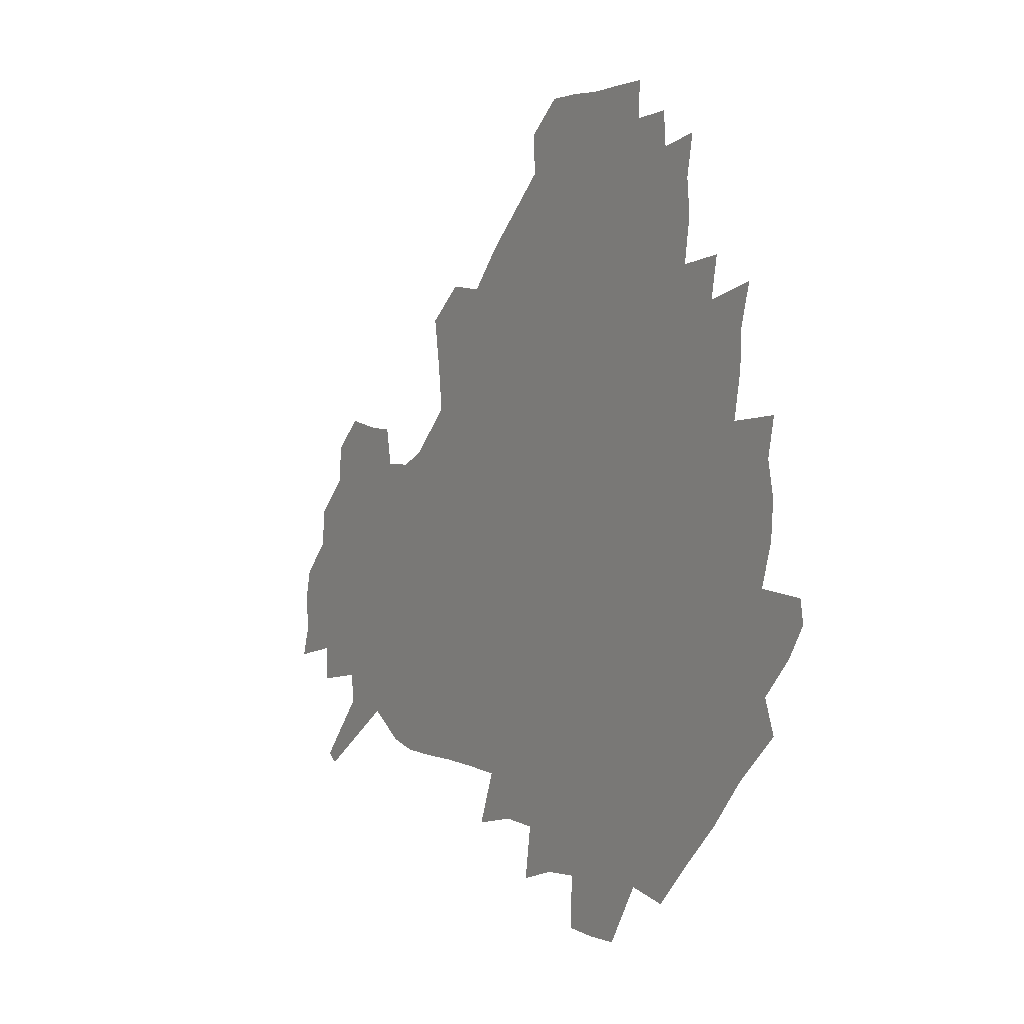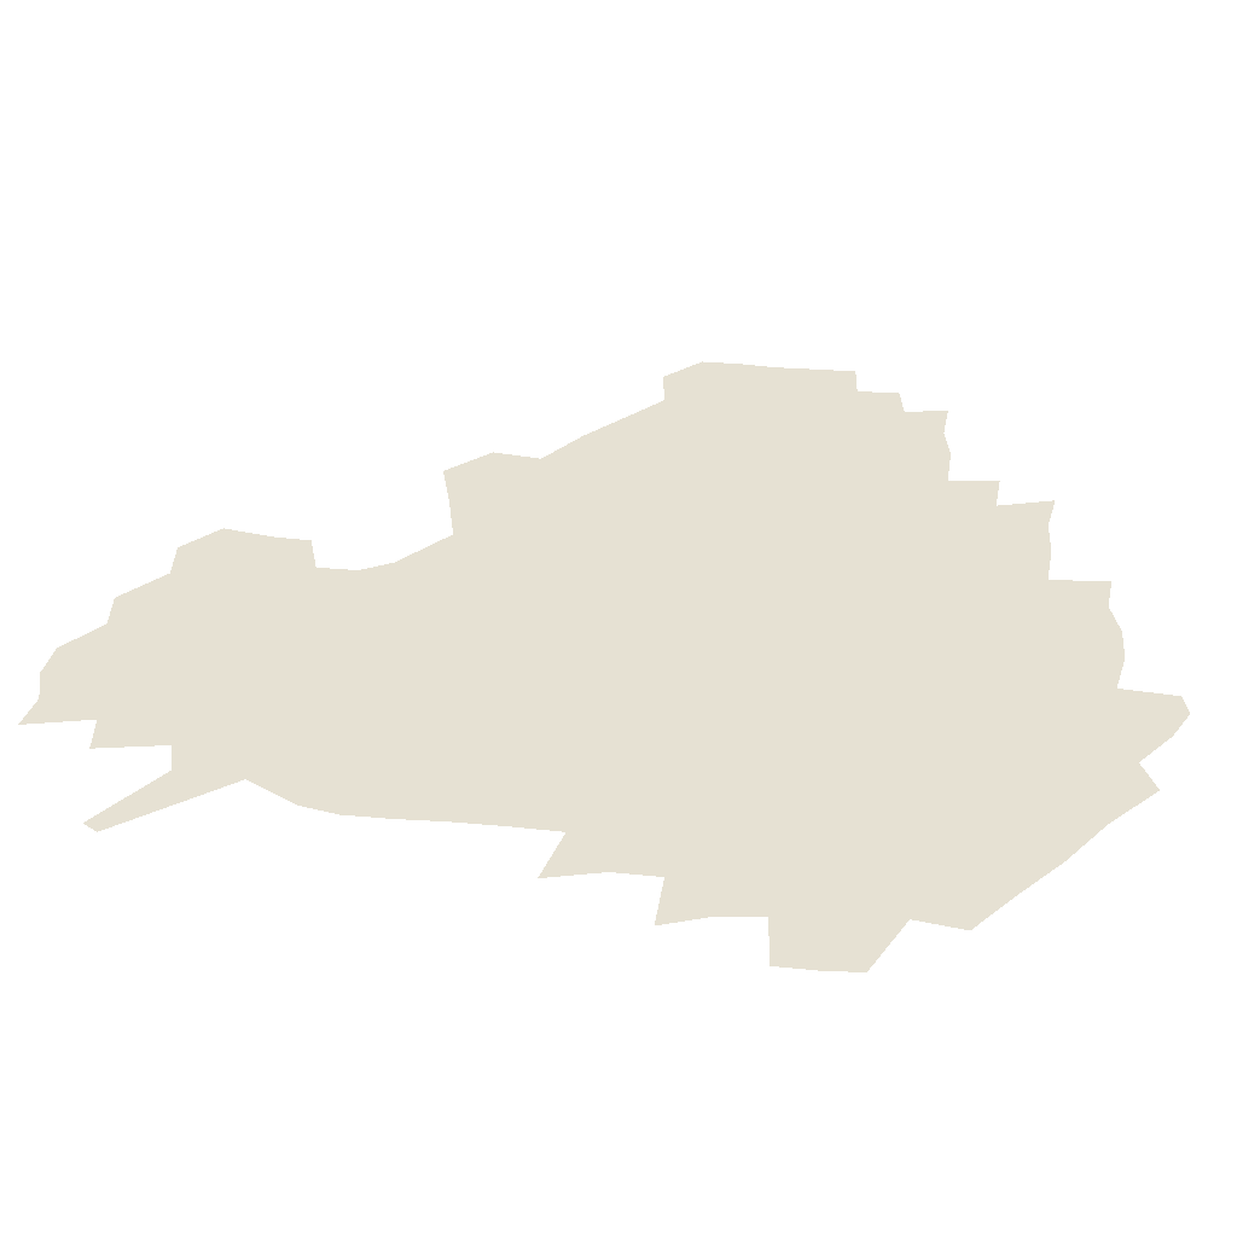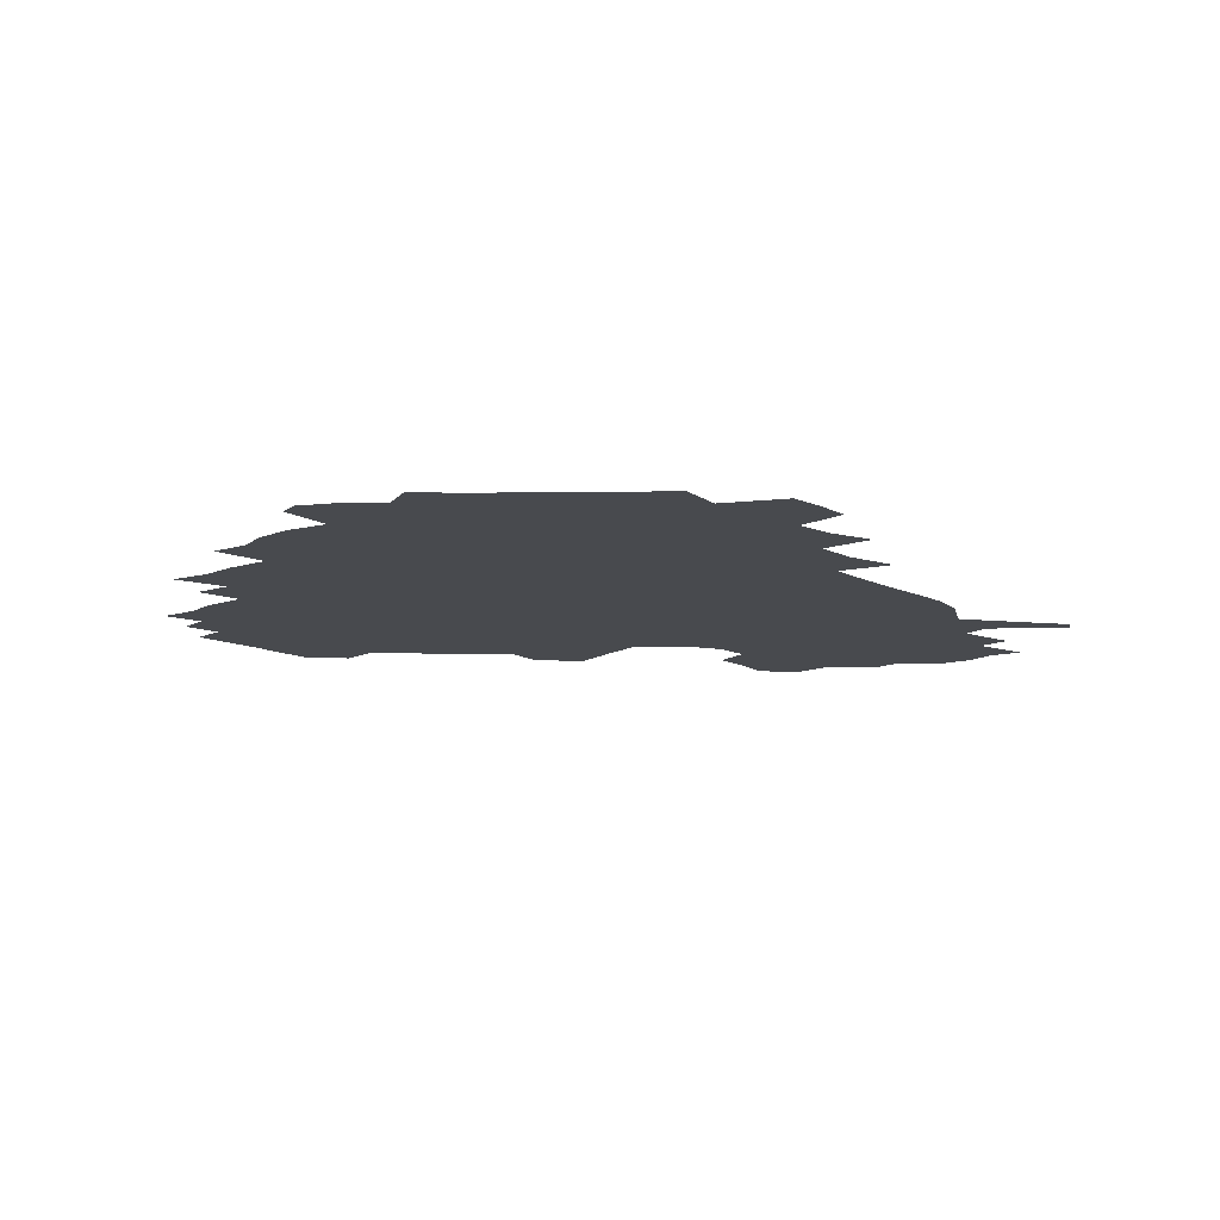
<metadata>
{"format":"obj","ext":"obj","renderer":"f3d","projection":"perspective","resolution":1024,"background":"white","views":[{"elev":1.3,"azim":-121.5,"up":"+Y"},{"elev":-52.3,"azim":176.1,"up":"+Y"},{"elev":-13.3,"azim":-44.8,"up":"+Z"}]}
</metadata>
<code>
v 235.9 188.1 0
v 227.8 200.8 0
v 229.5 210.1 0
v 244.5 159.9 0
v 249.5 173.5 0
v 251.1 186.2 0
v 252.9 199.1 0
v 251.5 212.5 0
v 246.2 229.4 0
v 245.1 244.8 0
v 248.1 259.1 0
v 244.7 274.7 0
v 264.3 141.4 0
v 270.5 156.4 0
v 272.8 170.4 0
v 274.3 184 0
v 270.6 198.5 0
v 270.8 212.2 0
v 271 226.7 0
v 272.6 241.3 0
v 270.5 256.8 0
v 268.2 273 0
v 264.7 291.4 0
v 264.1 306.8 0
v 259.4 323.5 0
v 280.3 122.8 0
v 286.2 139.9 0
v 291.6 155.5 0
v 292.9 169.3 0
v 290.7 183.2 0
v 289.5 197.3 0
v 289.5 211.2 0
v 287.6 225.9 0
v 289.2 239.9 0
v 289.5 254.4 0
v 287.6 269.9 0
v 284.9 286.7 0
v 283.6 302.6 0
v 282.3 317.9 0
v 279.1 334.4 0
v 297.9 105.7 0
v 301.7 124.1 0
v 305.2 140.5 0
v 307.4 155.2 0
v 308.2 168.9 0
v 307.4 182.5 0
v 306.8 196.4 0
v 305.7 210.5 0
v 305.5 224.7 0
v 304.5 239.1 0
v 305.9 252.9 0
v 304.4 268.2 0
v 302 284.6 0
v 299.1 301.9 0
v 299.7 316.6 0
v 299.2 332.1 0
v 296.3 350.3 0
v 297.7 364.4 0
v 294.5 380.8 0
v 314.4 88.56 0
v 316.4 107.6 0
v 318.5 124.9 0
v 320.1 140.4 0
v 321.8 155.2 0
v 322.5 168.8 0
v 322.2 182.3 0
v 321.5 196 0
v 321.6 209.8 0
v 321.7 223.7 0
v 321.4 237.8 0
v 320.2 252.7 0
v 318.6 268.4 0
v 317.6 283.9 0
v 316.1 300 0
v 314 316.9 0
v 315.7 331 0
v 315.4 346.5 0
v 314.6 361.7 0
v 311.9 377.7 0
v 313 391.5 0
v 332.9 92.27 0
v 333.1 109.7 0
v 333.9 125.8 0
v 334.9 141.1 0
v 335.5 155.2 0
v 336.1 169 0
v 336.2 182.3 0
v 336.3 195.8 0
v 335.6 209.6 0
v 335.7 223.4 0
v 335.9 237.1 0
v 334.3 252.4 0
v 335.1 266.2 0
v 332.9 283.1 0
v 331.1 299.9 0
v 331.1 315.2 0
v 331.1 330.3 0
v 330.5 345.9 0
v 330.3 360.9 0
v 329.8 375.9 0
v 329.5 390.4 0
v 329.2 405 0
v 348 68.02 0
v 347.5 91.82 0
v 347.7 110.2 0
v 348.6 127.5 0
v 348.9 141.9 0
v 349 155.5 0
v 349.3 169.1 0
v 349.4 182.5 0
v 349.8 195.8 0
v 349.6 209.4 0
v 349.9 223 0
v 349.6 237.1 0
v 349.9 250.8 0
v 349 266.3 0
v 347.1 283.7 0
v 346.7 299 0
v 346.2 314.9 0
v 346.2 329.9 0
v 345.9 345.4 0
v 345.5 360.6 0
v 346.1 374.9 0
v 344.5 390.8 0
v 345 404.9 0
v 362.6 67.81 0
v 362.1 93.03 0
v 361.9 110.7 0
v 362.1 128.1 0
v 362.2 141.8 0
v 362.2 155.4 0
v 362.3 169 0
v 362.4 182.5 0
v 362.6 196 0
v 363 209.6 0
v 363 223.4 0
v 363.1 237.1 0
v 363.3 250.9 0
v 363.5 264.8 0
v 361.3 283.8 0
v 360.7 300.8 0
v 360.9 315 0
v 360.7 330.7 0
v 361 345.2 0
v 360.7 360.3 0
v 361.1 374.8 0
v 360.6 390 0
v 360.5 404.6 0
v 377.5 68.76 0
v 377.1 90.16 0
v 376.2 110.8 0
v 375.3 128.7 0
v 375.5 141.9 0
v 375.5 155.5 0
v 375.6 169 0
v 375.7 182.6 0
v 375.8 196.1 0
v 376.1 209.9 0
v 376.2 223.6 0
v 376.4 237.2 0
v 377.3 250.2 0
v 376.9 265 0
v 376.2 281.4 0
v 375 300.5 0
v 375.3 315.7 0
v 375.4 330.8 0
v 375.8 345.1 0
v 375.8 360 0
v 375.7 375.2 0
v 375.5 390.5 0
v 375.3 405.6 0
v 394 89.15 0
v 391.2 110.3 0
v 390.6 126 0
v 389.2 141.7 0
v 388.7 155.9 0
v 388.9 169.2 0
v 388.9 183 0
v 389 196.4 0
v 389.5 210.3 0
v 389.5 224 0
v 389.9 237.2 0
v 390.2 250.7 0
v 390.3 265.7 0
v 390.1 281.9 0
v 389.9 298.7 0
v 389.6 316.5 0
v 390.1 331.1 0
v 390.6 345.8 0
v 390.6 360.7 0
v 390.7 376.2 0
v 390.5 390.9 0
v 390.2 405.6 0
v 412.4 83.77 0
v 409 105.8 0
v 405.8 125.1 0
v 403.9 140.8 0
v 403.1 155.3 0
v 402.1 170 0
v 401.7 183.6 0
v 402.1 196.9 0
v 401.8 210.5 0
v 402.7 224 0
v 403 237.4 0
v 403.2 250.5 0
v 403.8 264.8 0
v 404.3 280.3 0
v 404.6 297 0
v 405.1 313.7 0
v 405.4 329.9 0
v 405.5 346 0
v 405.9 362.5 0
v 405.4 376.6 0
v 406 392.9 0
v 426.5 106.9 0
v 422.4 124.5 0
v 419.9 139.8 0
v 417 155.8 0
v 416.6 169.5 0
v 416.6 183.2 0
v 416.4 196.8 0
v 415.9 210.7 0
v 415.9 224.2 0
v 416.7 237.8 0
v 416.3 251 0
v 417 264.7 0
v 418.2 280.5 0
v 418.9 295.6 0
v 420 314.4 0
v 420.6 330.7 0
v 420.9 347.1 0
v 420.7 363 0
v 448.6 102.4 0
v 440 124.5 0
v 434.8 140.8 0
v 432.4 155.4 0
v 431 169.5 0
v 430.5 183.2 0
v 430.6 196.9 0
v 430.3 210.6 0
v 429.3 224.5 0
v 429.7 238 0
v 430.1 251.5 0
v 430.9 265.4 0
v 432.4 280.7 0
v 433.6 296.5 0
v 434.8 312.7 0
v 436 330.7 0
v 436.8 348.8 0
v 458.9 125.8 0
v 453.5 140.1 0
v 450.3 154.4 0
v 446.8 169.2 0
v 446.2 182.8 0
v 447 196.3 0
v 443.6 211.5 0
v 443.2 224.8 0
v 443.5 238.2 0
v 444.3 251.8 0
v 445.4 265.8 0
v 446.7 280.4 0
v 448.5 296.3 0
v 450.9 314.2 0
v 452.4 331.9 0
v 477.4 126.5 0
v 471.4 140.3 0
v 466.6 154.8 0
v 465.5 168.1 0
v 462.7 182.5 0
v 462.6 195.9 0
v 459.9 210.7 0
v 458.4 224.6 0
v 458.8 238.3 0
v 459.4 251.9 0
v 459.6 265.6 0
v 462.4 280.5 0
v 465.6 297.7 0
v 467.2 315 0
v 470.5 334.4 0
v 495.5 126.6 0
v 485.9 142.2 0
v 484.2 154.8 0
v 480.5 168.7 0
v 479.7 182.1 0
v 477.3 196.1 0
v 475.5 210.1 0
v 472.9 224.5 0
v 473.5 237.9 0
v 476.1 251.6 0
v 478.9 265.9 0
v 483 281 0
v 485.2 300.5 0
v 488.4 320.3 0
v 512.1 127.2 0
v 501.5 143.3 0
v 499.3 155.4 0
v 495.1 169.5 0
v 494.1 182.3 0
v 490.9 196.8 0
v 489.3 210.3 0
v 488.1 223.8 0
v 490.4 236.8 0
v 493.9 249.7 0
v 502.9 262.2 0
v 525.6 130.7 0
v 515.8 145.4 0
v 511.6 157.8 0
v 509 170.6 0
v 506.3 184 0
v 504.4 197.2 0
v 502.6 210.3 0
v 500.7 223.1 0
v 503.3 234.7 0
v 507.1 246.3 0
v 515.2 256.4 0
v 535.7 137.2 0
v 530.2 147.7 0
v 525.1 159.5 0
v 522.8 171.4 0
v 520.8 184 0
v 520.1 196.6 0
v 517.8 209.7 0
v 517.5 221.8 0
v 516.9 233.4 0
v 519.4 243.8 0
v 530.1 256.7 0
v 533.2 272.6 0
v 543.2 141.9 0
v 541.9 150.6 0
v 539.3 160.5 0
v 537.2 171.9 0
v 533.9 184.5 0
v 533.9 196.4 0
v 535.8 208.5 0
v 534 220.9 0
v 536.3 233.1 0
v 539.2 245.5 0
v 542.5 258.8 0
v 546.2 273.4 0
v 586.3 113.4 0
v 553.1 148.9 0
v 556 158.3 0
v 554.2 171.1 0
v 553.8 183.2 0
v 555.8 195.5 0
v 556 208.3 0
v 555.9 221.4 0
v 559.7 234.6 0
v 556.6 247.5 0
v 559.3 261 0
v 564.9 276.9 0
v 591.4 117.2 0
v 567.2 144.4 0
v 568.5 156.8 0
v 572 169.5 0
v 571 182.2 0
v 571.3 194.8 0
v 572.6 207.9 0
v 575.1 221.1 0
v 577.5 234.5 0
v 580.4 248.8 0
v 579.6 264 0
v 594.4 153 0
v 594.1 167.7 0
v 589.8 180.9 0
v 585.7 194.2 0
v 592.2 205.7 0
v 598.1 218.3 0
v 597.5 233.1 0
v 619 163 0
v 614.4 176.8 0
v 616.2 190.5 0
v 612.8 203.8 0
f 5 6 1
f 1 6 2
f 6 7 2
f 2 7 3
f 7 8 3
f 13 14 4
f 4 14 5
f 14 15 5
f 5 15 6
f 15 16 6
f 6 16 7
f 16 17 7
f 7 17 8
f 17 18 8
f 8 18 9
f 18 19 9
f 9 19 10
f 19 20 10
f 10 20 11
f 20 21 11
f 11 21 12
f 21 22 12
f 26 27 13
f 13 27 14
f 27 28 14
f 14 28 15
f 28 29 15
f 15 29 16
f 29 30 16
f 16 30 17
f 30 31 17
f 17 31 18
f 31 32 18
f 18 32 19
f 32 33 19
f 19 33 20
f 33 34 20
f 20 34 21
f 34 35 21
f 21 35 22
f 35 36 22
f 22 36 23
f 36 37 23
f 23 37 24
f 37 38 24
f 24 38 25
f 38 39 25
f 41 42 26
f 26 42 27
f 42 43 27
f 27 43 28
f 43 44 28
f 28 44 29
f 44 45 29
f 29 45 30
f 45 46 30
f 30 46 31
f 46 47 31
f 31 47 32
f 47 48 32
f 32 48 33
f 48 49 33
f 33 49 34
f 49 50 34
f 34 50 35
f 50 51 35
f 35 51 36
f 51 52 36
f 36 52 37
f 52 53 37
f 37 53 38
f 53 54 38
f 38 54 39
f 54 55 39
f 39 55 40
f 55 56 40
f 60 61 41
f 41 61 42
f 61 62 42
f 42 62 43
f 62 63 43
f 43 63 44
f 63 64 44
f 44 64 45
f 64 65 45
f 45 65 46
f 65 66 46
f 46 66 47
f 66 67 47
f 47 67 48
f 67 68 48
f 48 68 49
f 68 69 49
f 49 69 50
f 69 70 50
f 50 70 51
f 70 71 51
f 51 71 52
f 71 72 52
f 52 72 53
f 72 73 53
f 53 73 54
f 73 74 54
f 54 74 55
f 74 75 55
f 55 75 56
f 75 76 56
f 56 76 57
f 76 77 57
f 57 77 58
f 77 78 58
f 58 78 59
f 78 79 59
f 60 81 61
f 81 82 61
f 61 82 62
f 82 83 62
f 62 83 63
f 83 84 63
f 63 84 64
f 84 85 64
f 64 85 65
f 85 86 65
f 65 86 66
f 86 87 66
f 66 87 67
f 87 88 67
f 67 88 68
f 88 89 68
f 68 89 69
f 89 90 69
f 69 90 70
f 90 91 70
f 70 91 71
f 91 92 71
f 71 92 72
f 92 93 72
f 72 93 73
f 93 94 73
f 73 94 74
f 94 95 74
f 74 95 75
f 95 96 75
f 75 96 76
f 96 97 76
f 76 97 77
f 97 98 77
f 77 98 78
f 98 99 78
f 78 99 79
f 99 100 79
f 79 100 80
f 100 101 80
f 103 104 81
f 81 104 82
f 104 105 82
f 82 105 83
f 105 106 83
f 83 106 84
f 106 107 84
f 84 107 85
f 107 108 85
f 85 108 86
f 108 109 86
f 86 109 87
f 109 110 87
f 87 110 88
f 110 111 88
f 88 111 89
f 111 112 89
f 89 112 90
f 112 113 90
f 90 113 91
f 113 114 91
f 91 114 92
f 114 115 92
f 92 115 93
f 115 116 93
f 93 116 94
f 116 117 94
f 94 117 95
f 117 118 95
f 95 118 96
f 118 119 96
f 96 119 97
f 119 120 97
f 97 120 98
f 120 121 98
f 98 121 99
f 121 122 99
f 99 122 100
f 122 123 100
f 100 123 101
f 123 124 101
f 101 124 102
f 124 125 102
f 103 126 104
f 126 127 104
f 104 127 105
f 127 128 105
f 105 128 106
f 128 129 106
f 106 129 107
f 129 130 107
f 107 130 108
f 130 131 108
f 108 131 109
f 131 132 109
f 109 132 110
f 132 133 110
f 110 133 111
f 133 134 111
f 111 134 112
f 134 135 112
f 112 135 113
f 135 136 113
f 113 136 114
f 136 137 114
f 114 137 115
f 137 138 115
f 115 138 116
f 138 139 116
f 116 139 117
f 139 140 117
f 117 140 118
f 140 141 118
f 118 141 119
f 141 142 119
f 119 142 120
f 142 143 120
f 120 143 121
f 143 144 121
f 121 144 122
f 144 145 122
f 122 145 123
f 145 146 123
f 123 146 124
f 146 147 124
f 124 147 125
f 147 148 125
f 126 149 127
f 149 150 127
f 127 150 128
f 150 151 128
f 128 151 129
f 151 152 129
f 129 152 130
f 152 153 130
f 130 153 131
f 153 154 131
f 131 154 132
f 154 155 132
f 132 155 133
f 155 156 133
f 133 156 134
f 156 157 134
f 134 157 135
f 157 158 135
f 135 158 136
f 158 159 136
f 136 159 137
f 159 160 137
f 137 160 138
f 160 161 138
f 138 161 139
f 161 162 139
f 139 162 140
f 162 163 140
f 140 163 141
f 163 164 141
f 141 164 142
f 164 165 142
f 142 165 143
f 165 166 143
f 143 166 144
f 166 167 144
f 144 167 145
f 167 168 145
f 145 168 146
f 168 169 146
f 146 169 147
f 169 170 147
f 147 170 148
f 170 171 148
f 150 172 151
f 172 173 151
f 151 173 152
f 173 174 152
f 152 174 153
f 174 175 153
f 153 175 154
f 175 176 154
f 154 176 155
f 176 177 155
f 155 177 156
f 177 178 156
f 156 178 157
f 178 179 157
f 157 179 158
f 179 180 158
f 158 180 159
f 180 181 159
f 159 181 160
f 181 182 160
f 160 182 161
f 182 183 161
f 161 183 162
f 183 184 162
f 162 184 163
f 184 185 163
f 163 185 164
f 185 186 164
f 164 186 165
f 186 187 165
f 165 187 166
f 187 188 166
f 166 188 167
f 188 189 167
f 167 189 168
f 189 190 168
f 168 190 169
f 190 191 169
f 169 191 170
f 191 192 170
f 170 192 171
f 192 193 171
f 172 194 173
f 194 195 173
f 173 195 174
f 195 196 174
f 174 196 175
f 196 197 175
f 175 197 176
f 197 198 176
f 176 198 177
f 198 199 177
f 177 199 178
f 199 200 178
f 178 200 179
f 200 201 179
f 179 201 180
f 201 202 180
f 180 202 181
f 202 203 181
f 181 203 182
f 203 204 182
f 182 204 183
f 204 205 183
f 183 205 184
f 205 206 184
f 184 206 185
f 206 207 185
f 185 207 186
f 207 208 186
f 186 208 187
f 208 209 187
f 187 209 188
f 209 210 188
f 188 210 189
f 210 211 189
f 189 211 190
f 211 212 190
f 190 212 191
f 212 213 191
f 191 213 192
f 213 214 192
f 192 214 193
f 195 215 196
f 215 216 196
f 196 216 197
f 216 217 197
f 197 217 198
f 217 218 198
f 198 218 199
f 218 219 199
f 199 219 200
f 219 220 200
f 200 220 201
f 220 221 201
f 201 221 202
f 221 222 202
f 202 222 203
f 222 223 203
f 203 223 204
f 223 224 204
f 204 224 205
f 224 225 205
f 205 225 206
f 225 226 206
f 206 226 207
f 226 227 207
f 207 227 208
f 227 228 208
f 208 228 209
f 228 229 209
f 209 229 210
f 229 230 210
f 210 230 211
f 230 231 211
f 211 231 212
f 231 232 212
f 212 232 213
f 215 233 216
f 233 234 216
f 216 234 217
f 234 235 217
f 217 235 218
f 235 236 218
f 218 236 219
f 236 237 219
f 219 237 220
f 237 238 220
f 220 238 221
f 238 239 221
f 221 239 222
f 239 240 222
f 222 240 223
f 240 241 223
f 223 241 224
f 241 242 224
f 224 242 225
f 242 243 225
f 225 243 226
f 243 244 226
f 226 244 227
f 244 245 227
f 227 245 228
f 245 246 228
f 228 246 229
f 246 247 229
f 229 247 230
f 247 248 230
f 230 248 231
f 248 249 231
f 231 249 232
f 234 250 235
f 250 251 235
f 235 251 236
f 251 252 236
f 236 252 237
f 252 253 237
f 237 253 238
f 253 254 238
f 238 254 239
f 254 255 239
f 239 255 240
f 255 256 240
f 240 256 241
f 256 257 241
f 241 257 242
f 257 258 242
f 242 258 243
f 258 259 243
f 243 259 244
f 259 260 244
f 244 260 245
f 260 261 245
f 245 261 246
f 261 262 246
f 246 262 247
f 262 263 247
f 247 263 248
f 263 264 248
f 248 264 249
f 250 265 251
f 265 266 251
f 251 266 252
f 266 267 252
f 252 267 253
f 267 268 253
f 253 268 254
f 268 269 254
f 254 269 255
f 269 270 255
f 255 270 256
f 270 271 256
f 256 271 257
f 271 272 257
f 257 272 258
f 272 273 258
f 258 273 259
f 273 274 259
f 259 274 260
f 274 275 260
f 260 275 261
f 275 276 261
f 261 276 262
f 276 277 262
f 262 277 263
f 277 278 263
f 263 278 264
f 278 279 264
f 265 280 266
f 280 281 266
f 266 281 267
f 281 282 267
f 267 282 268
f 282 283 268
f 268 283 269
f 283 284 269
f 269 284 270
f 284 285 270
f 270 285 271
f 285 286 271
f 271 286 272
f 286 287 272
f 272 287 273
f 287 288 273
f 273 288 274
f 288 289 274
f 274 289 275
f 289 290 275
f 275 290 276
f 290 291 276
f 276 291 277
f 291 292 277
f 277 292 278
f 292 293 278
f 278 293 279
f 280 294 281
f 294 295 281
f 281 295 282
f 295 296 282
f 282 296 283
f 296 297 283
f 283 297 284
f 297 298 284
f 284 298 285
f 298 299 285
f 285 299 286
f 299 300 286
f 286 300 287
f 300 301 287
f 287 301 288
f 301 302 288
f 288 302 289
f 302 303 289
f 289 303 290
f 303 304 290
f 290 304 291
f 294 305 295
f 305 306 295
f 295 306 296
f 306 307 296
f 296 307 297
f 307 308 297
f 297 308 298
f 308 309 298
f 298 309 299
f 309 310 299
f 299 310 300
f 310 311 300
f 300 311 301
f 311 312 301
f 301 312 302
f 312 313 302
f 302 313 303
f 313 314 303
f 303 314 304
f 314 315 304
f 305 316 306
f 316 317 306
f 306 317 307
f 317 318 307
f 307 318 308
f 318 319 308
f 308 319 309
f 319 320 309
f 309 320 310
f 320 321 310
f 310 321 311
f 321 322 311
f 311 322 312
f 322 323 312
f 312 323 313
f 323 324 313
f 313 324 314
f 324 325 314
f 314 325 315
f 325 326 315
f 316 328 317
f 328 329 317
f 317 329 318
f 329 330 318
f 318 330 319
f 330 331 319
f 319 331 320
f 331 332 320
f 320 332 321
f 332 333 321
f 321 333 322
f 333 334 322
f 322 334 323
f 334 335 323
f 323 335 324
f 335 336 324
f 324 336 325
f 336 337 325
f 325 337 326
f 337 338 326
f 326 338 327
f 338 339 327
f 328 340 329
f 340 341 329
f 329 341 330
f 341 342 330
f 330 342 331
f 342 343 331
f 331 343 332
f 343 344 332
f 332 344 333
f 344 345 333
f 333 345 334
f 345 346 334
f 334 346 335
f 346 347 335
f 335 347 336
f 347 348 336
f 336 348 337
f 348 349 337
f 337 349 338
f 349 350 338
f 338 350 339
f 350 351 339
f 340 352 341
f 352 353 341
f 341 353 342
f 353 354 342
f 342 354 343
f 354 355 343
f 343 355 344
f 355 356 344
f 344 356 345
f 356 357 345
f 345 357 346
f 357 358 346
f 346 358 347
f 358 359 347
f 347 359 348
f 359 360 348
f 348 360 349
f 360 361 349
f 349 361 350
f 361 362 350
f 350 362 351
f 354 363 355
f 363 364 355
f 355 364 356
f 364 365 356
f 356 365 357
f 365 366 357
f 357 366 358
f 366 367 358
f 358 367 359
f 367 368 359
f 359 368 360
f 368 369 360
f 360 369 361
f 364 370 365
f 370 371 365
f 365 371 366
f 371 372 366
f 366 372 367
f 372 373 367
f 367 373 368

</code>
